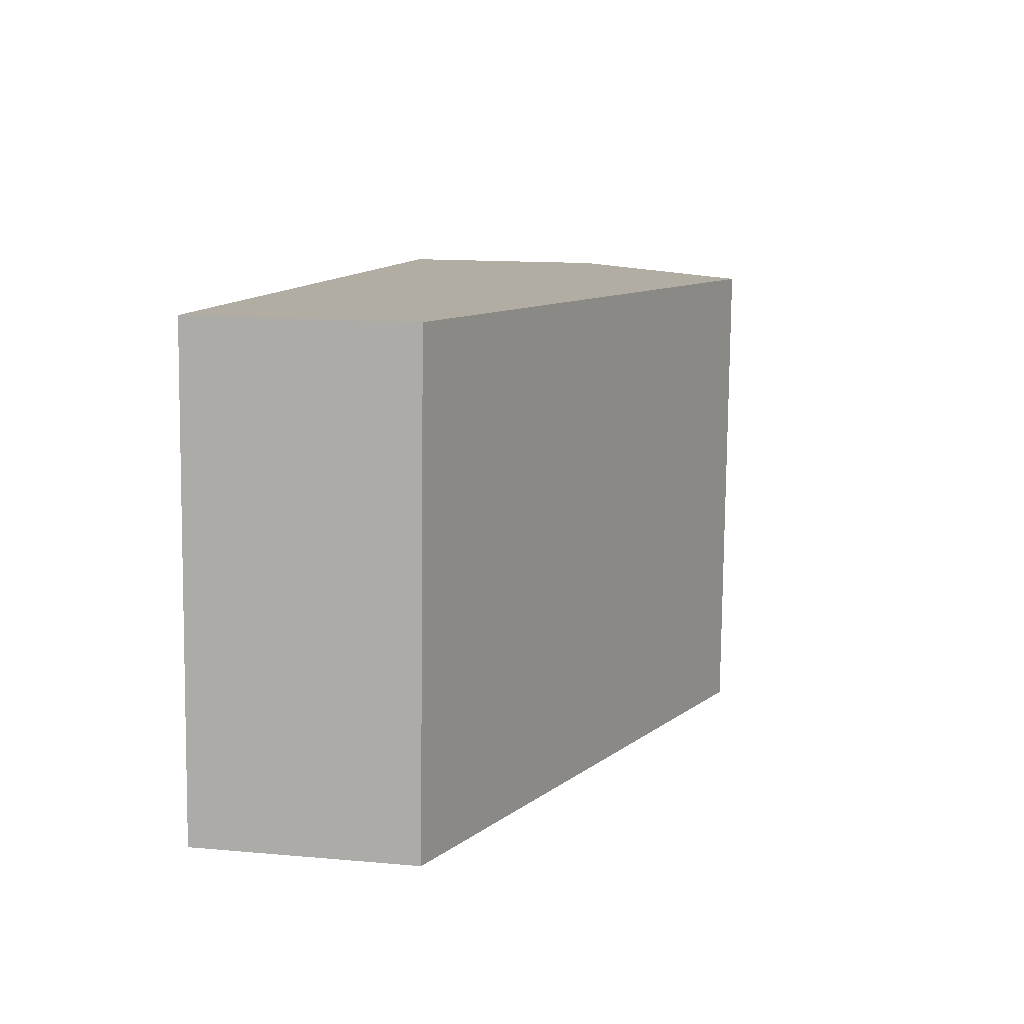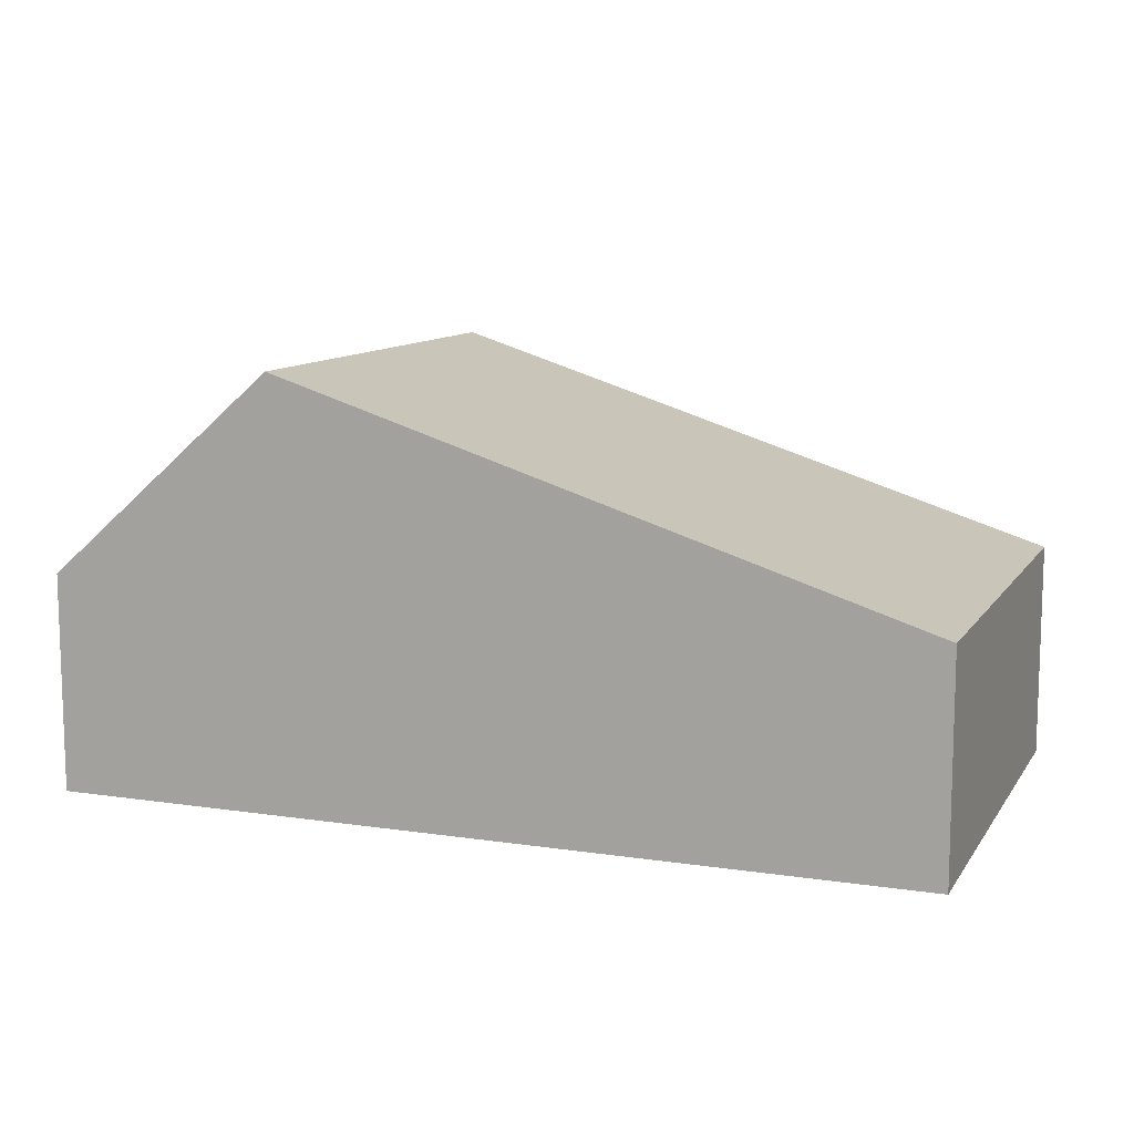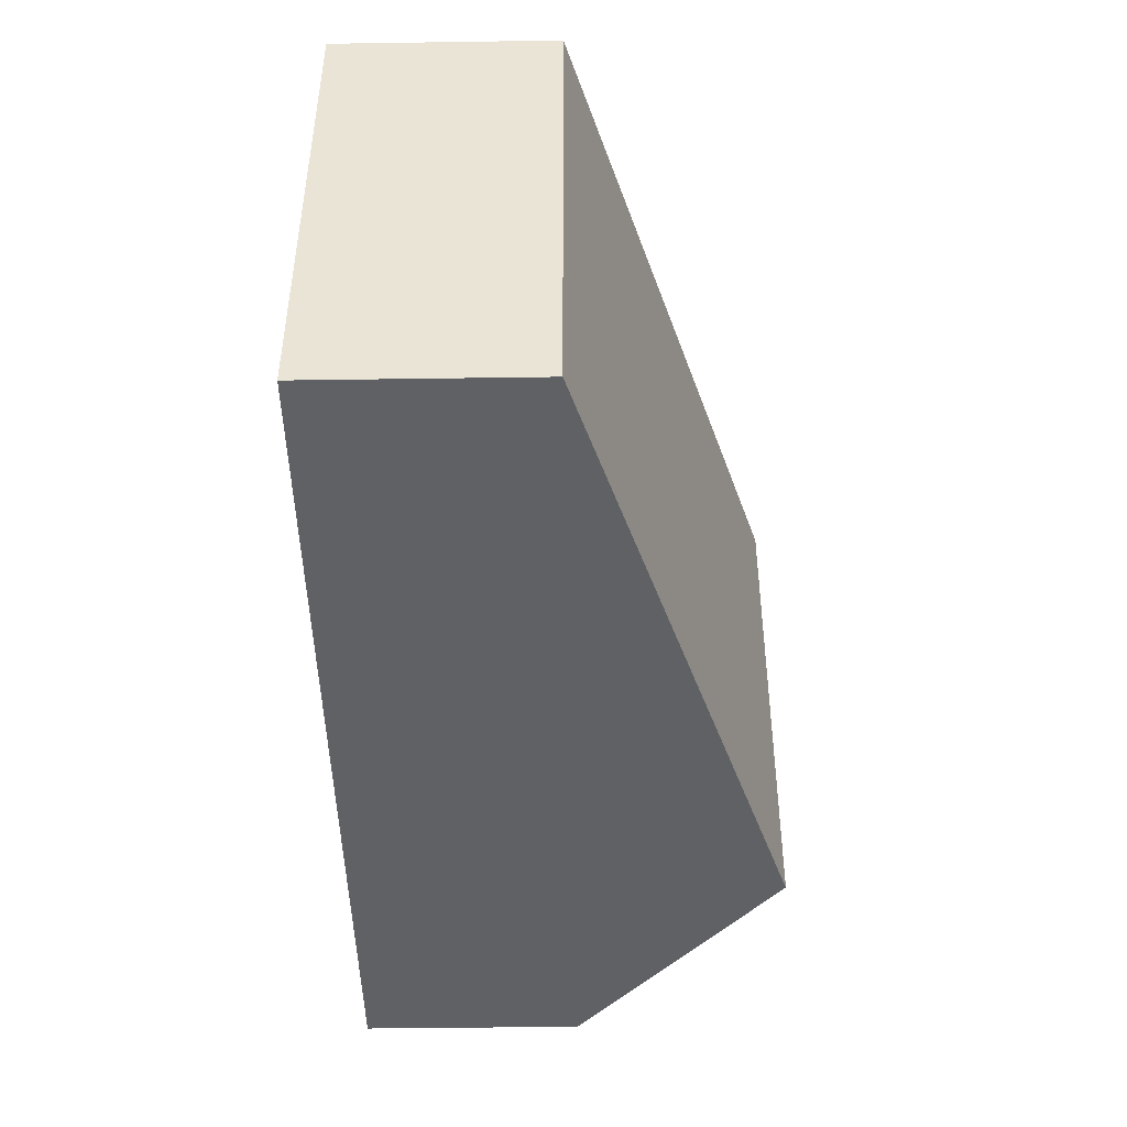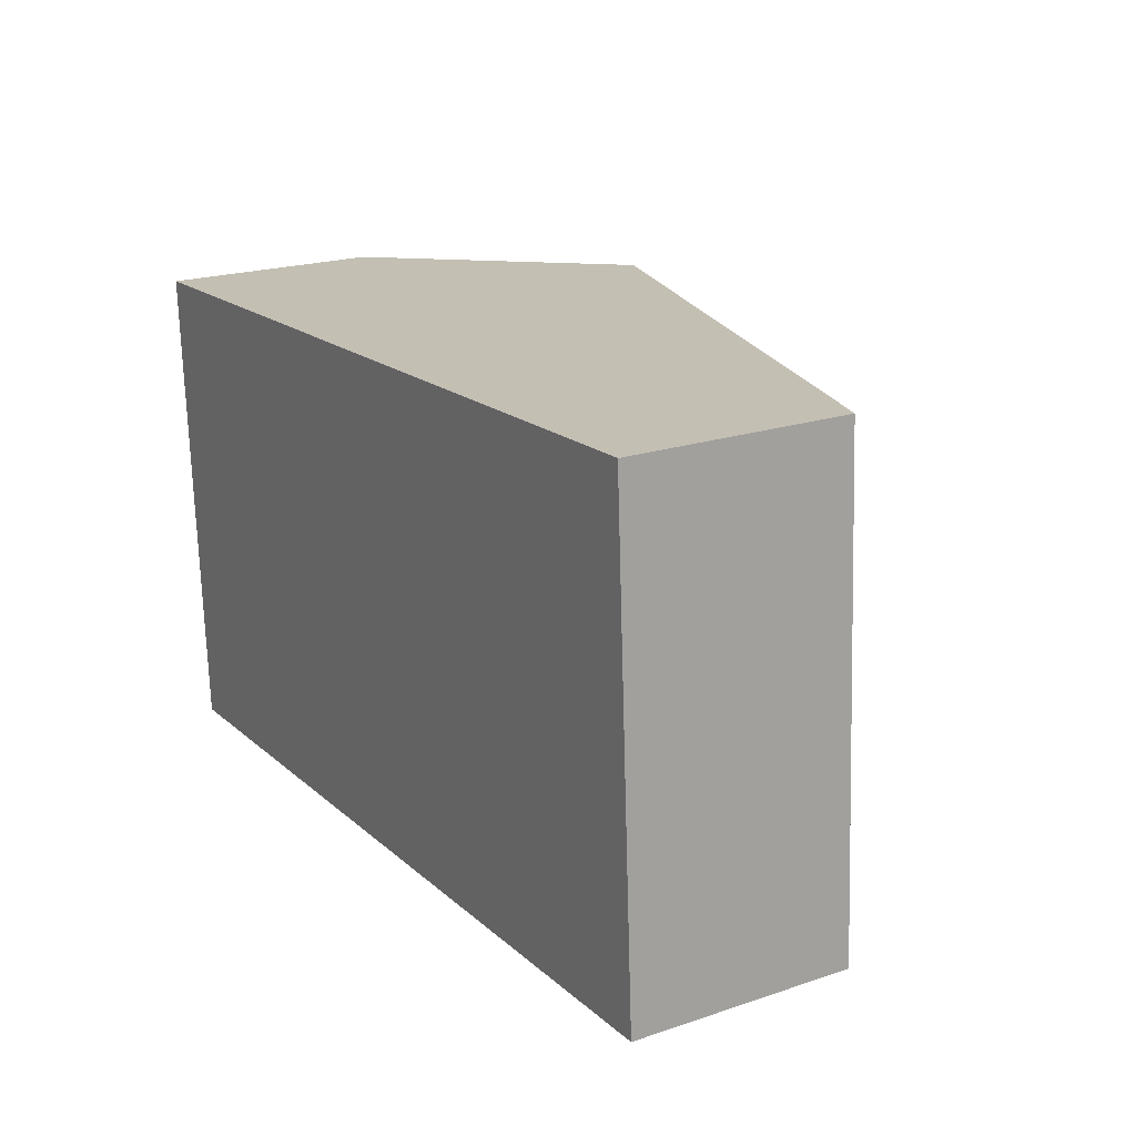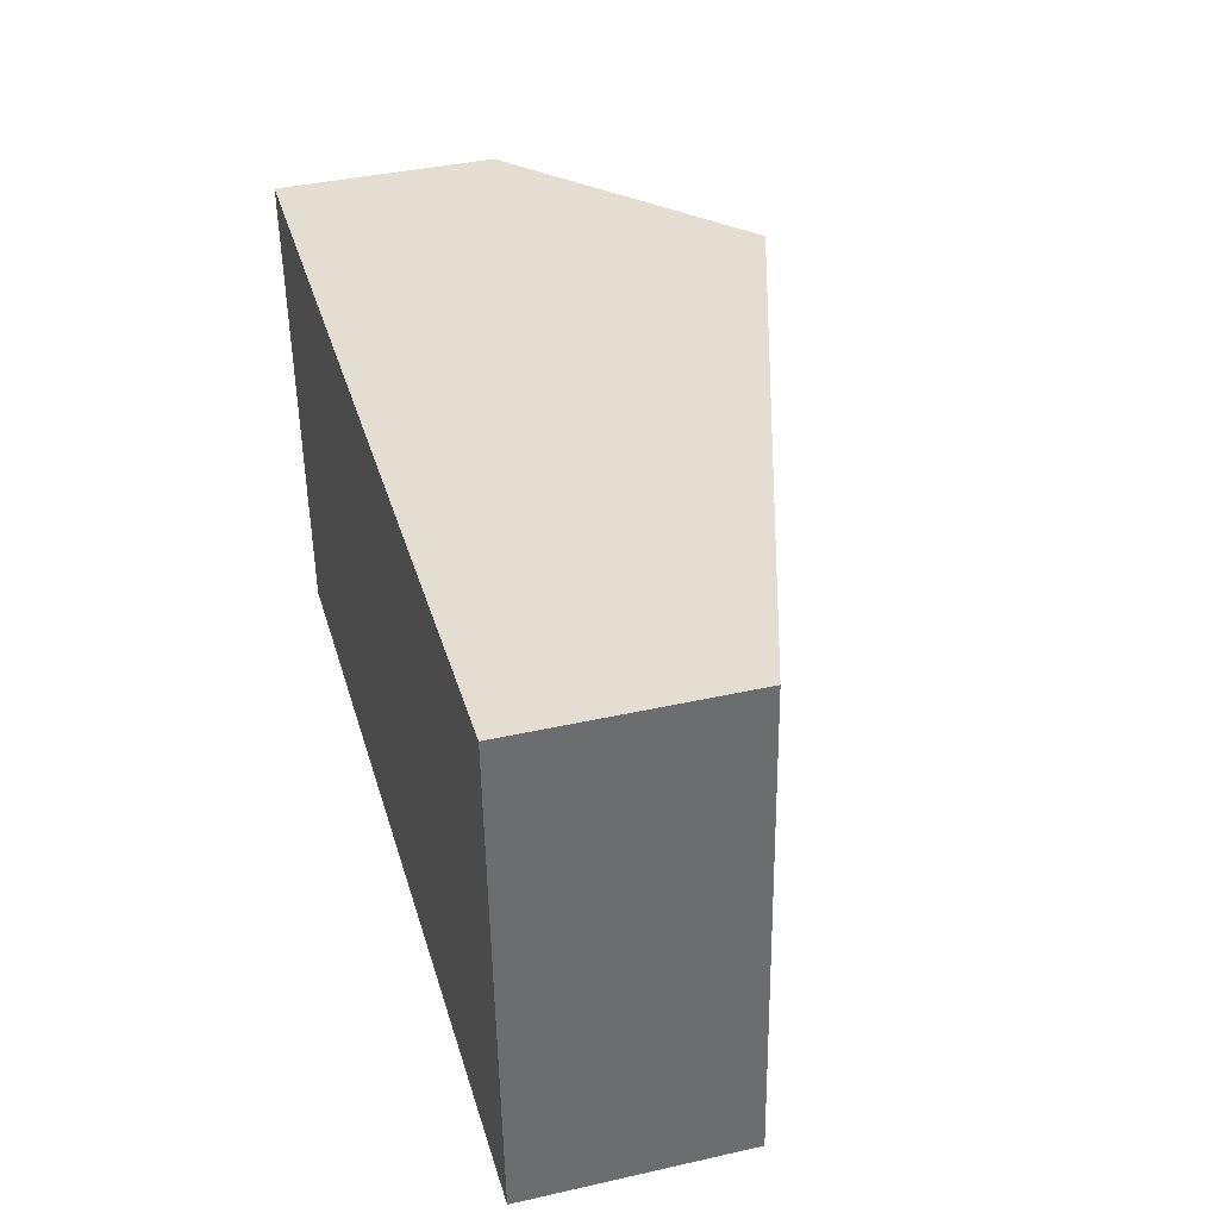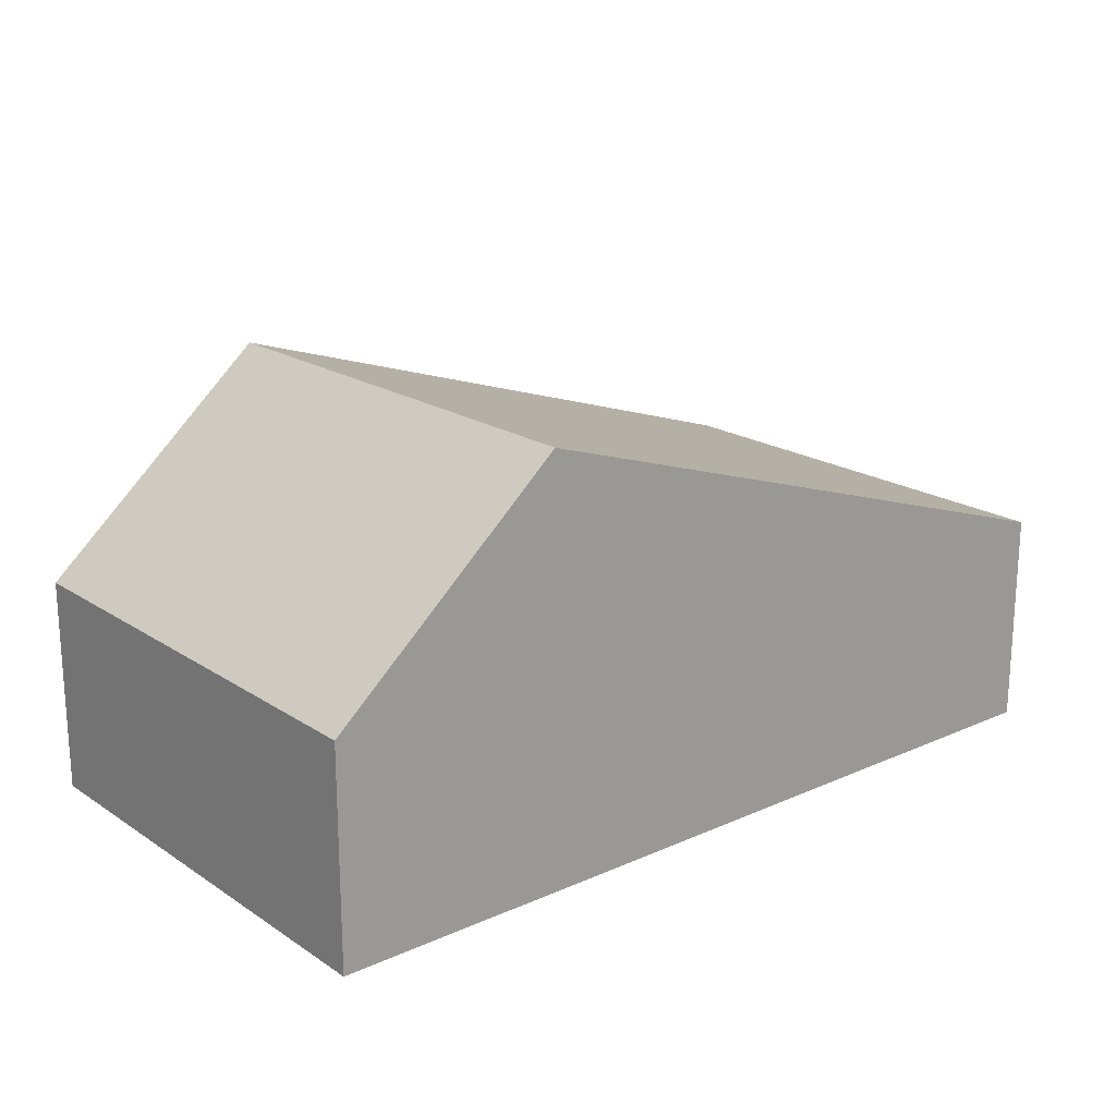
<metadata>
{"format":"obj","ext":"obj","renderer":"f3d","projection":"perspective","resolution":1024,"background":"white","views":[{"elev":13.6,"azim":101.3,"up":"+Z"},{"elev":10.7,"azim":17.4,"up":"+Y"},{"elev":-42.4,"azim":91.0,"up":"+Z"},{"elev":20.9,"azim":59.0,"up":"+Z"},{"elev":39.6,"azim":74.4,"up":"+Z"},{"elev":19.5,"azim":-42.9,"up":"+Y"}]}
</metadata>
<code>
o CG10_500_038056_0020
v 24.42 75 -190.6
v 15.16 75 -24.65
v 104.2 145 -186.2
v 94.93 145 -20.21
v 323.9 75 -174
v 314.5 75 -8.016
v 24.42 0 -190.6
v 15.16 0 -24.65
v 314.5 0 -8.016
v 323.9 0 -174
f 2 4 3 1
f 4 6 5 3
f 2 4 6
f 5 3 1
f 7 8 9 10
f 1 7 8 2
f 2 8 9 6
f 6 9 10 5
f 5 10 7 1

</code>
